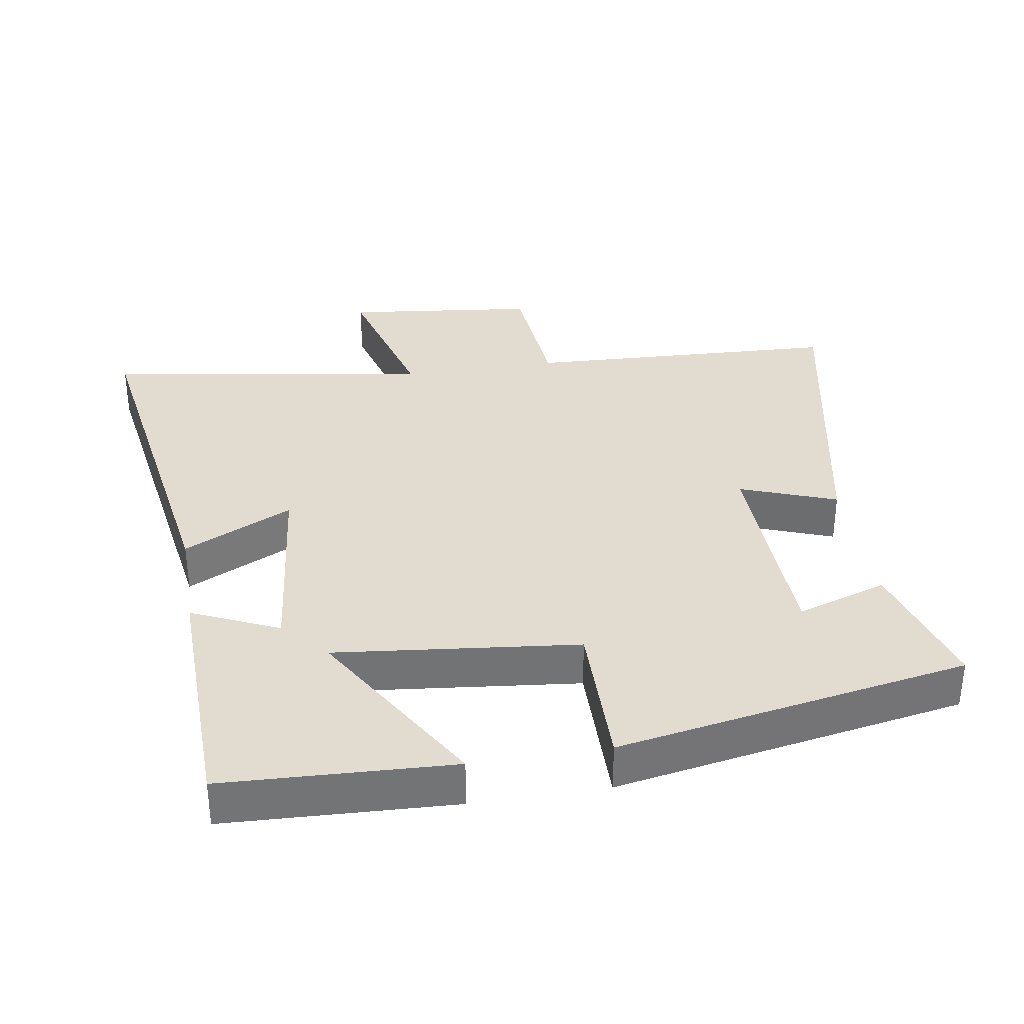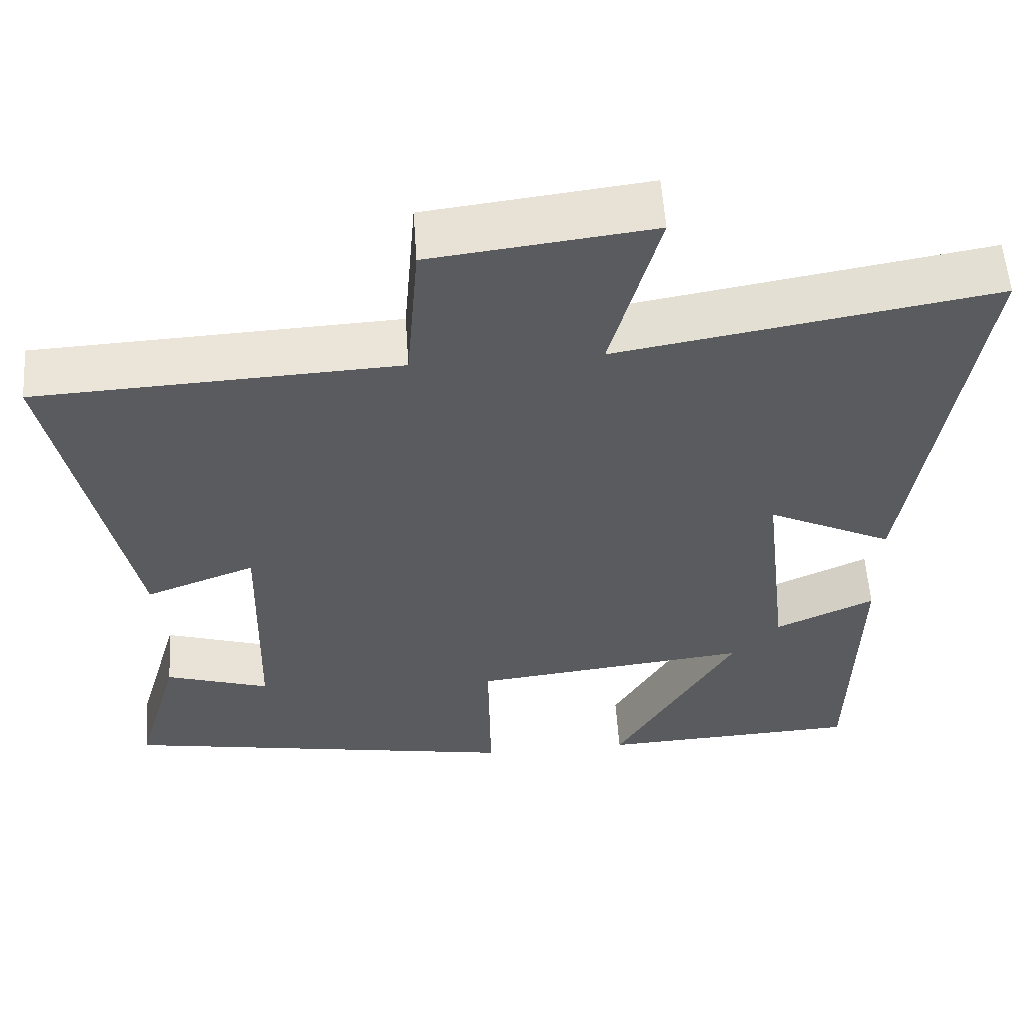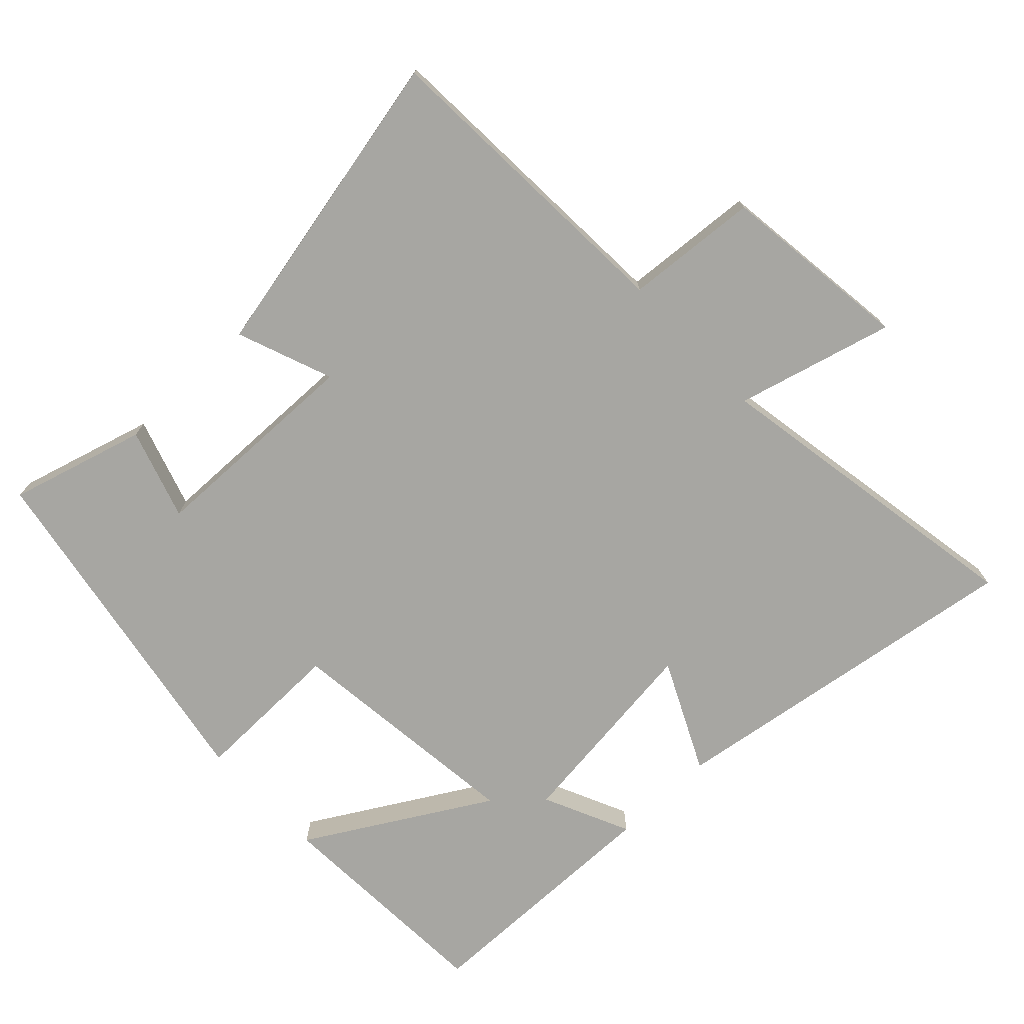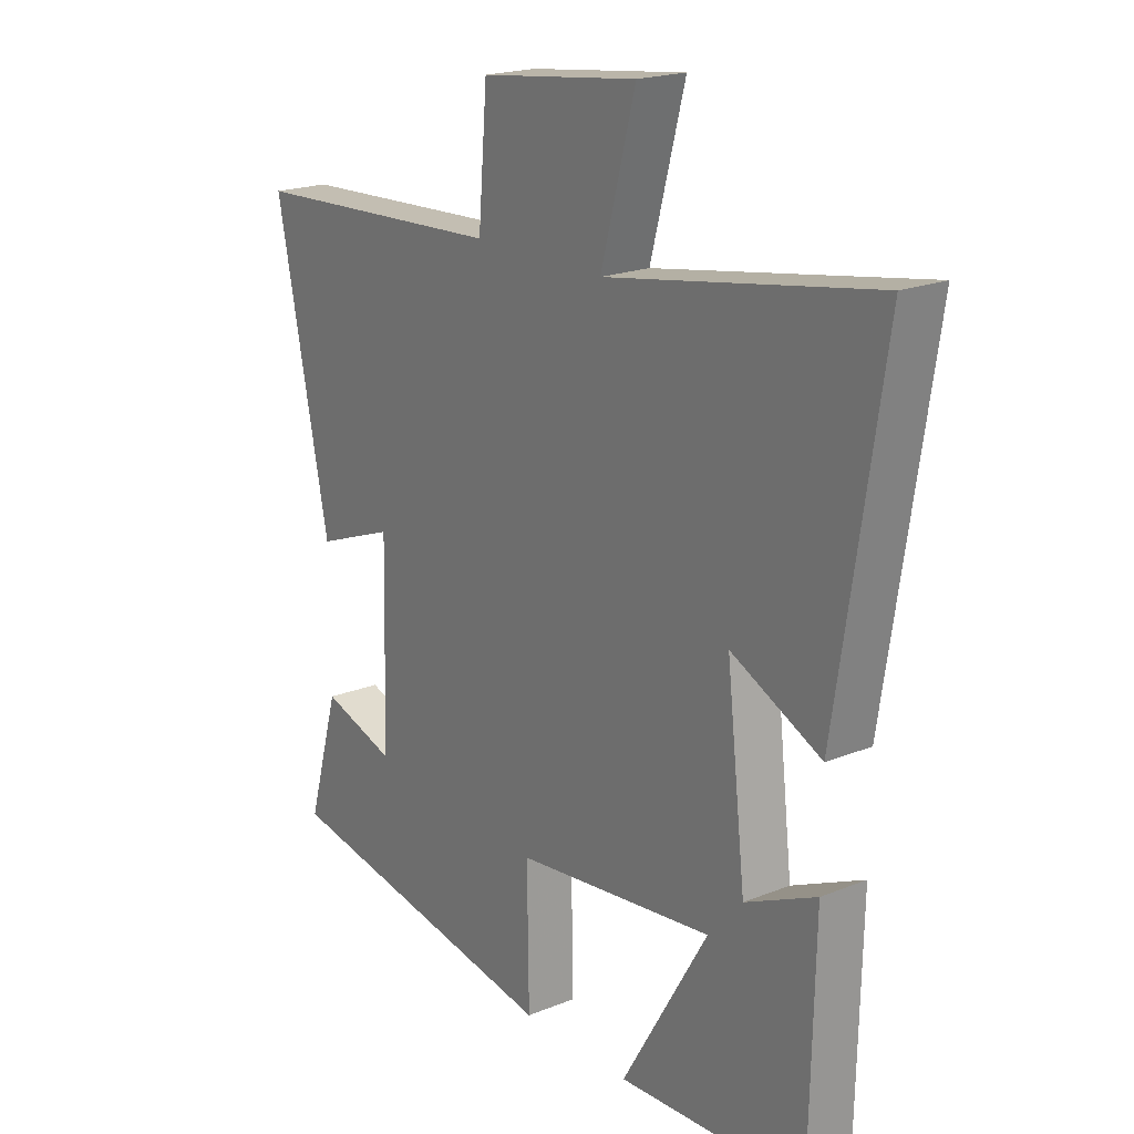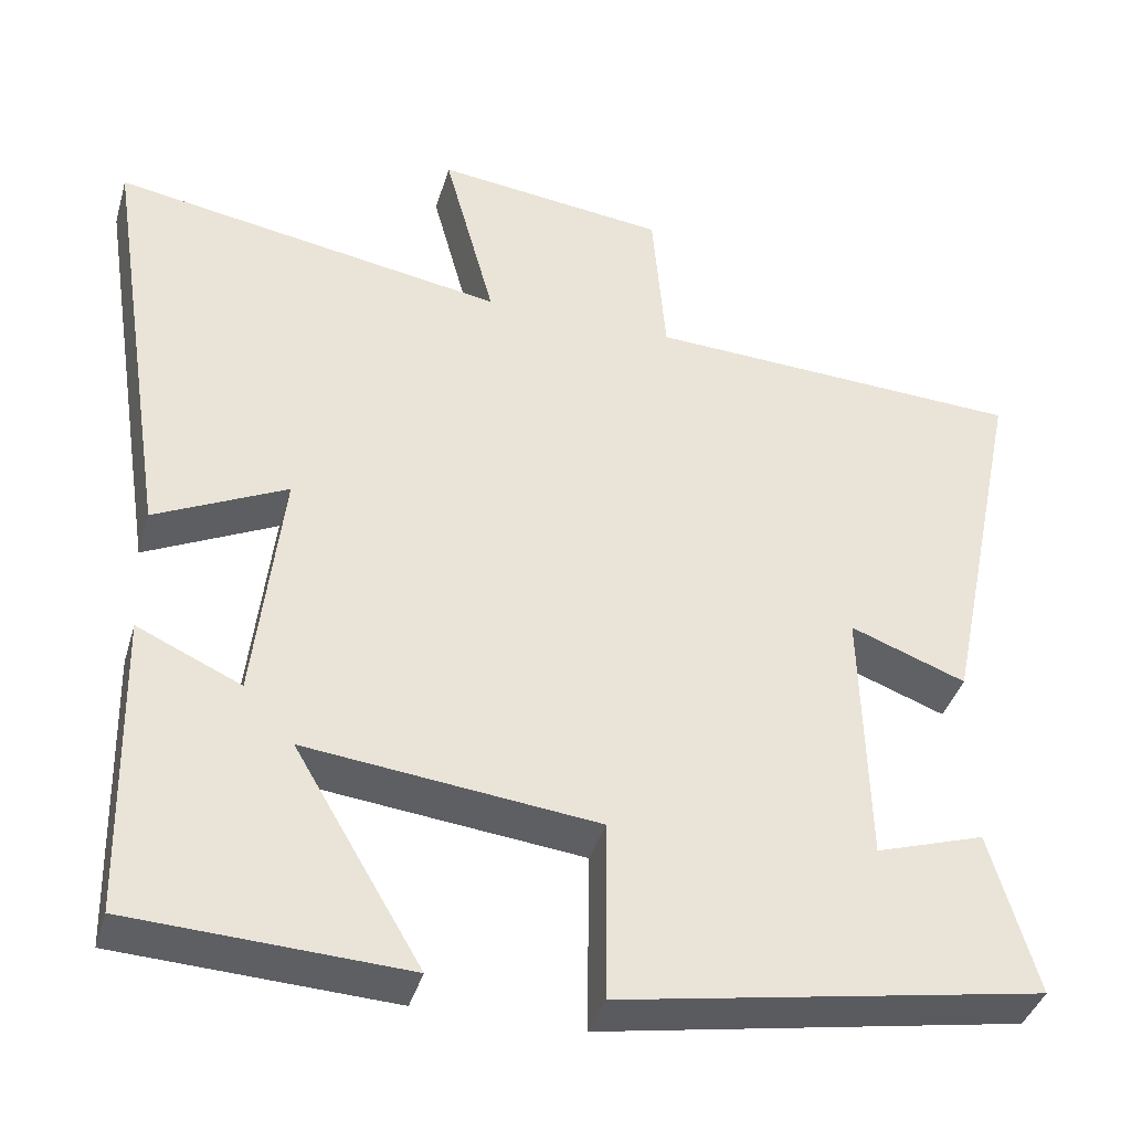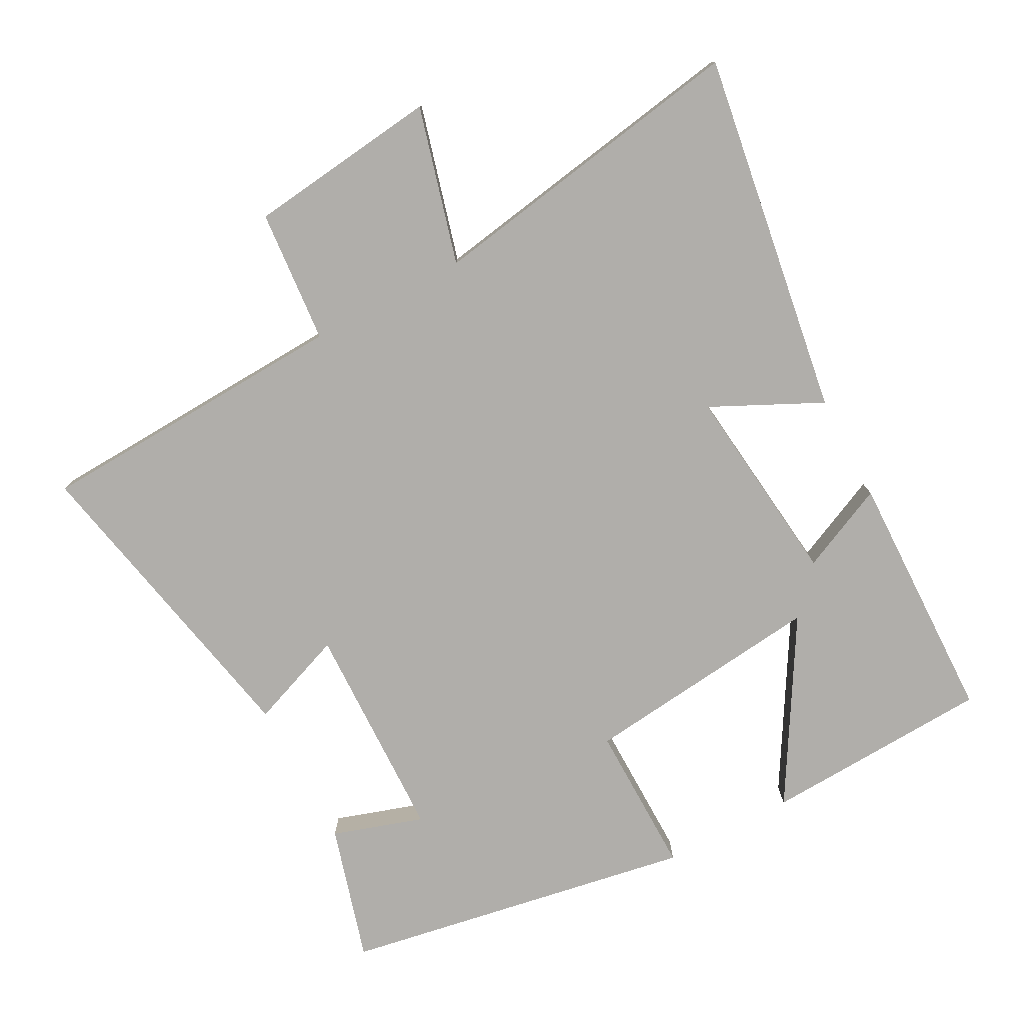
<metadata>
{"format":"obj","ext":"obj","renderer":"f3d","projection":"perspective","resolution":1024,"background":"white","views":[{"elev":34.4,"azim":170.6,"up":"+Y"},{"elev":56.6,"azim":-3.9,"up":"+Z"},{"elev":-74.0,"azim":-46.4,"up":"+Y"},{"elev":19.9,"azim":53.3,"up":"+Z"},{"elev":-39.4,"azim":164.1,"up":"+Z"},{"elev":-77.9,"azim":28.0,"up":"+Y"}]}
</metadata>
<code>
v -0.557 0.07 -0.409
v -0.5 0.07 -0.21
v -0.367 0.07 -0.253
v -0.359 0.07 0.069
v -0.5 0.07 0.016
v -0.595 0.07 0.478
v -0.133 0.07 0.5
v -0.117 0.07 0.696
v 0.165 0.07 0.73
v 0.103 0.07 0.5
v 0.582 0.07 0.581
v 0.5 0.07 0.048
v 0.339 0.07 0.126
v 0.373 0.07 -0.17
v 0.5 0.07 -0.112
v 0.492 0.07 -0.484
v 0.157 0.07 -0.5
v 0.312 0.07 -0.237
v -0.044 0.07 -0.277
v -0.041 0.07 -0.5
v -0.557 0 -0.409
v -0.5 0 -0.21
v -0.367 0 -0.253
v -0.359 0 0.069
v -0.5 0 0.016
v -0.595 0 0.478
v -0.133 0 0.5
v -0.117 0 0.696
v 0.165 0 0.73
v 0.103 0 0.5
v 0.582 0 0.581
v 0.5 0 0.048
v 0.339 0 0.126
v 0.373 0 -0.17
v 0.5 0 -0.112
v 0.492 0 -0.484
v 0.157 0 -0.5
v 0.312 0 -0.237
v -0.044 0 -0.277
v -0.041 0 -0.5
f 19 20 1
f 15 16 17 18
f 14 15 18
f 13 14 18 19
f 10 11 12 13
f 10 13 19
f 7 8 9 10
f 4 5 6 7
f 3 4 7 10
f 1 2 3
f 19 1 3
f 3 10 19
f 21 40 39
f 38 37 36 35
f 38 35 34
f 39 38 34 33
f 33 32 31 30
f 39 33 30
f 30 29 28 27
f 27 26 25 24
f 30 27 24 23
f 23 22 21
f 23 21 39
f 39 30 23
f 1 21 22 2
f 2 22 23 3
f 3 23 24 4
f 4 24 25 5
f 5 25 26 6
f 6 26 27 7
f 7 27 28 8
f 8 28 29 9
f 9 29 30 10
f 10 30 31 11
f 11 31 32 12
f 12 32 33 13
f 13 33 34 14
f 14 34 35 15
f 15 35 36 16
f 16 36 37 17
f 17 37 38 18
f 18 38 39 19
f 19 39 40 20
f 20 40 21 1

</code>
